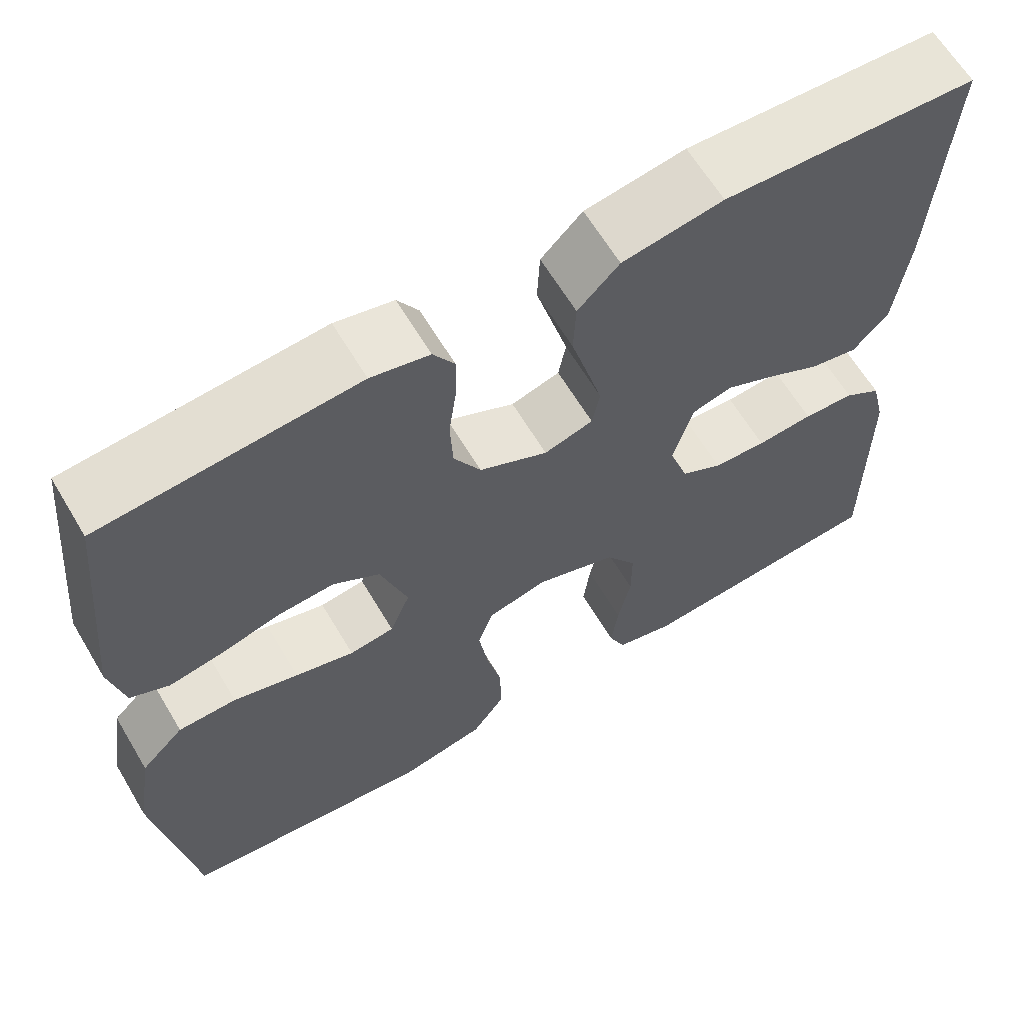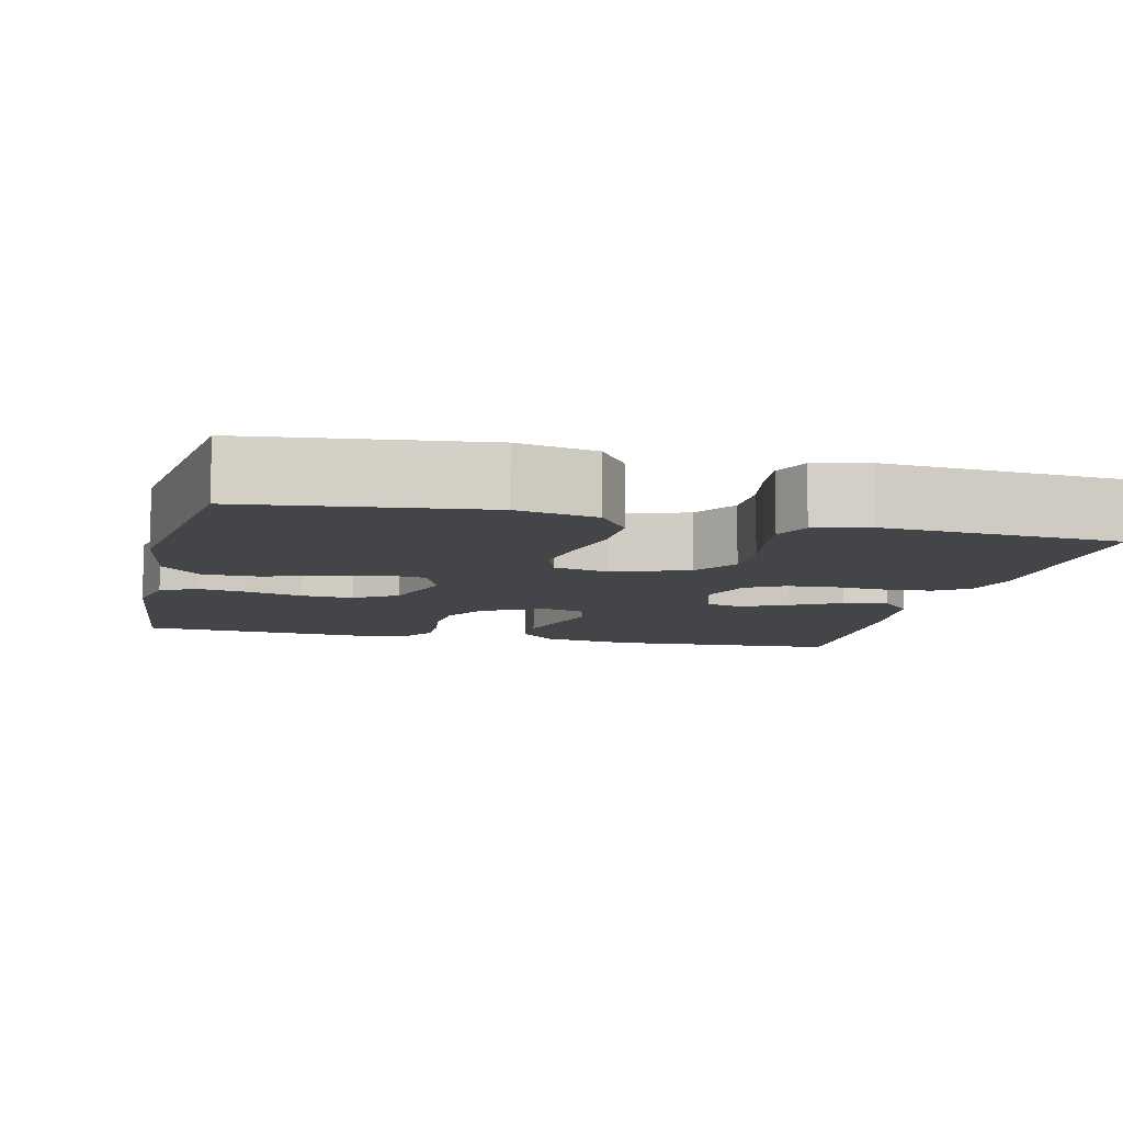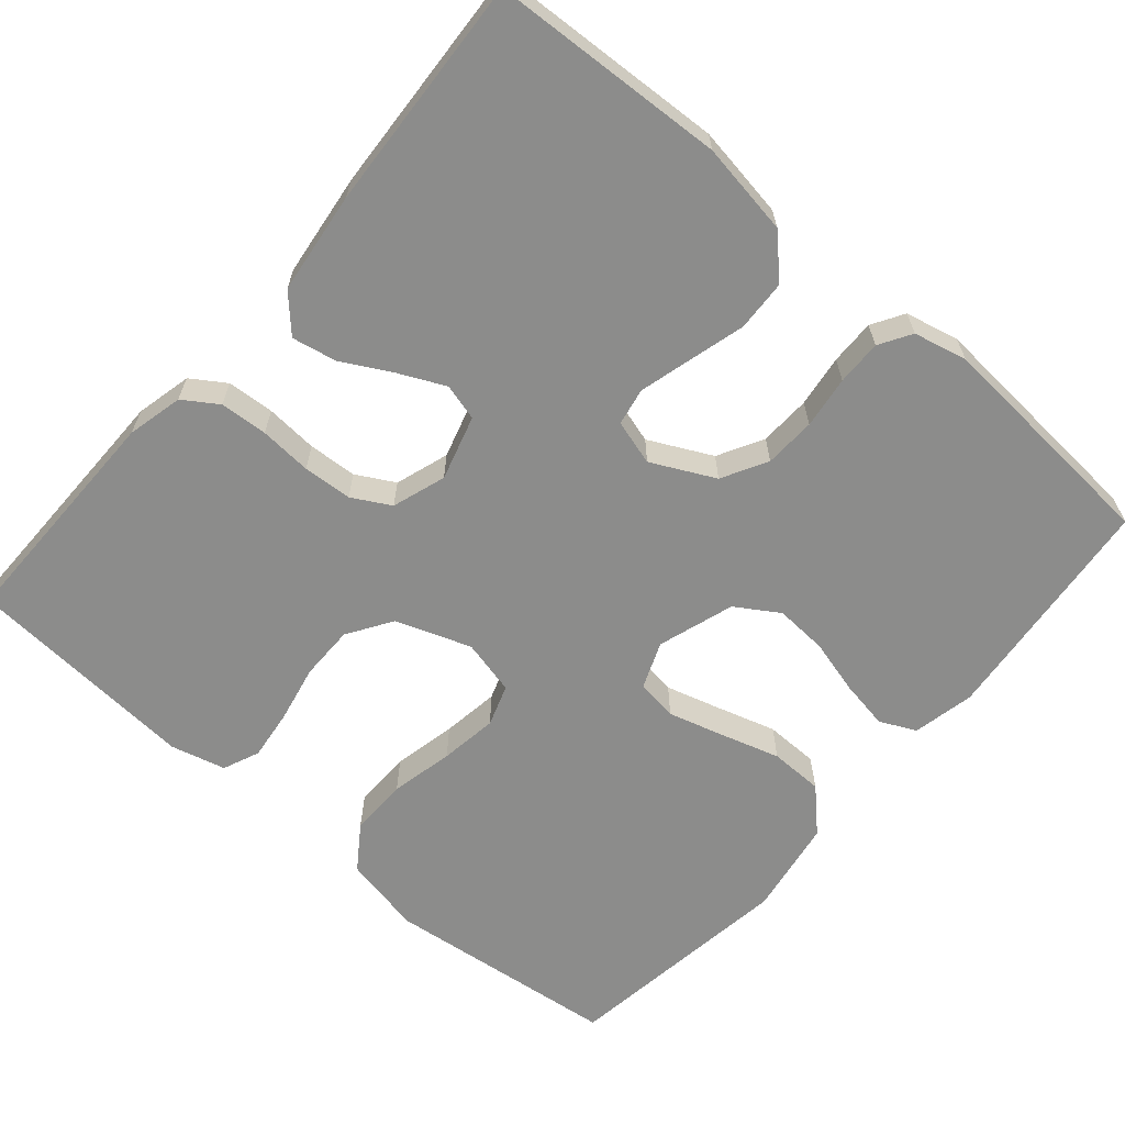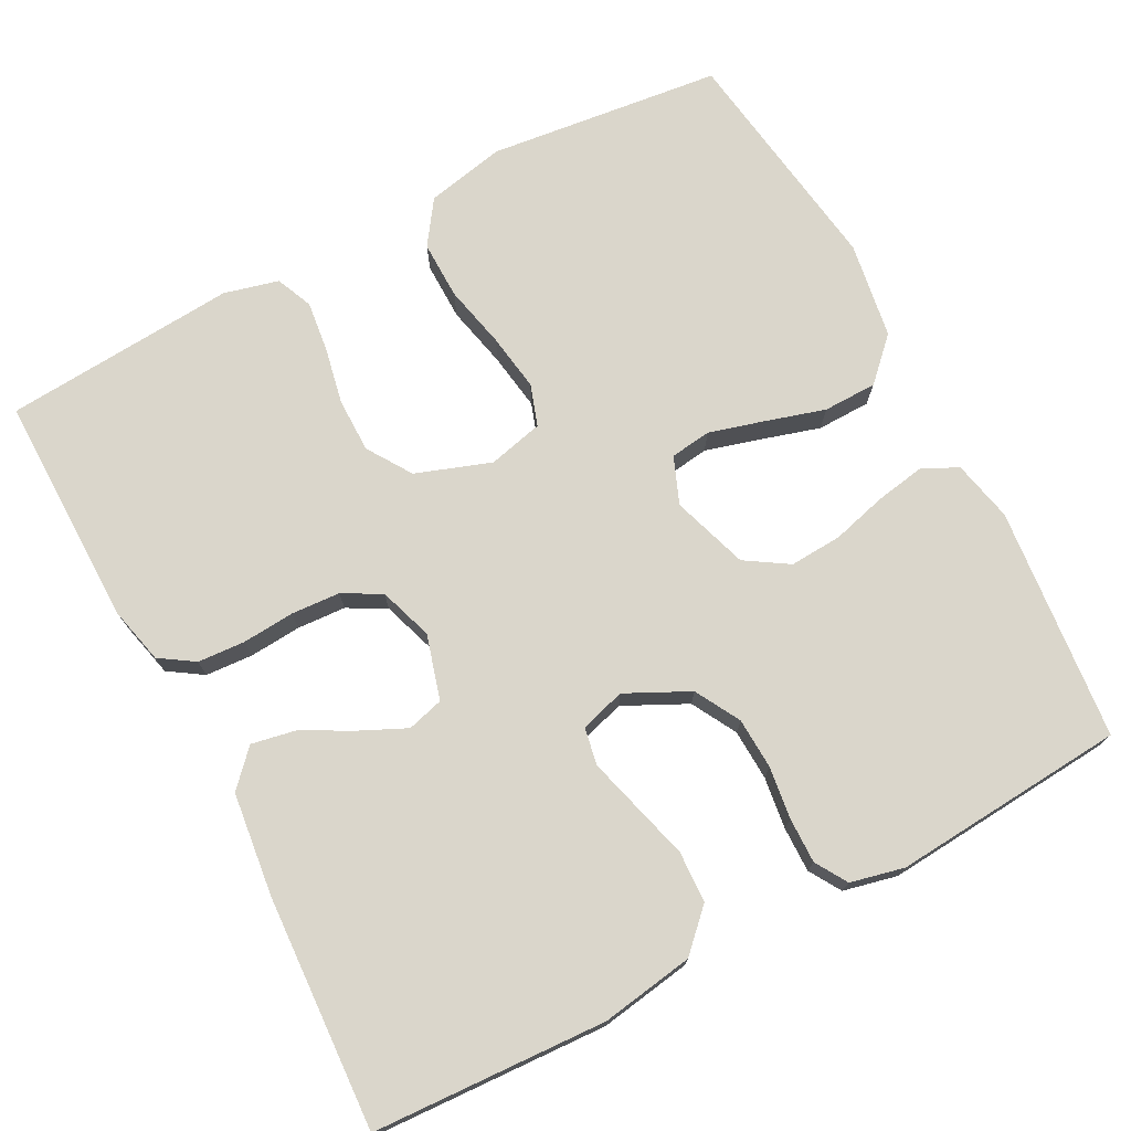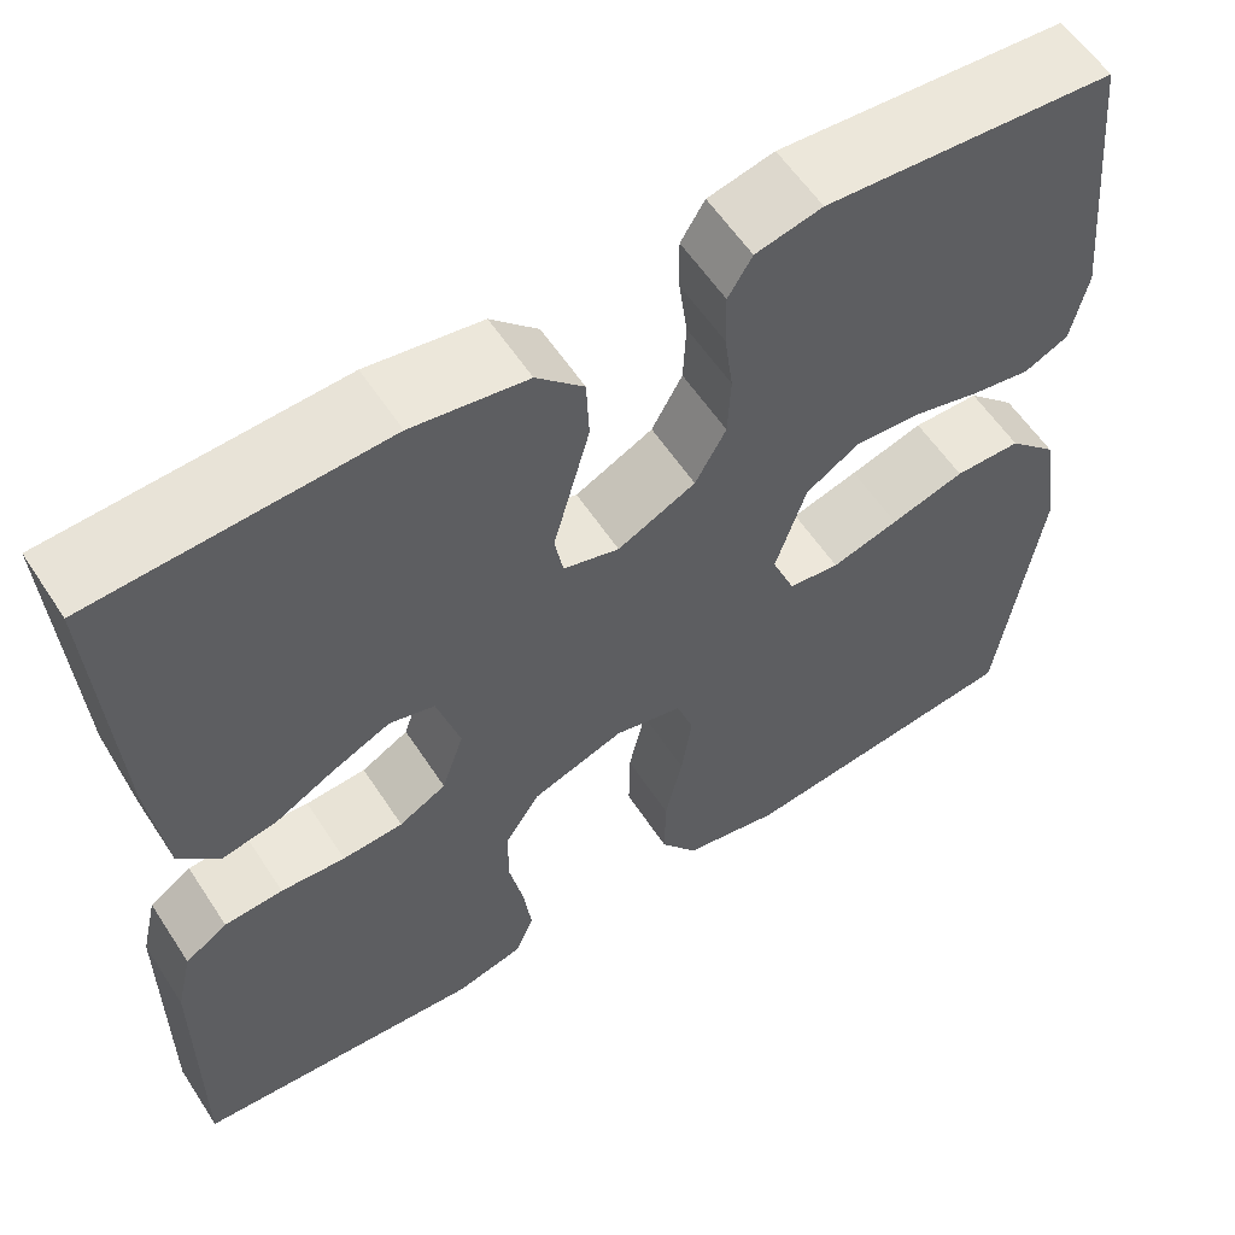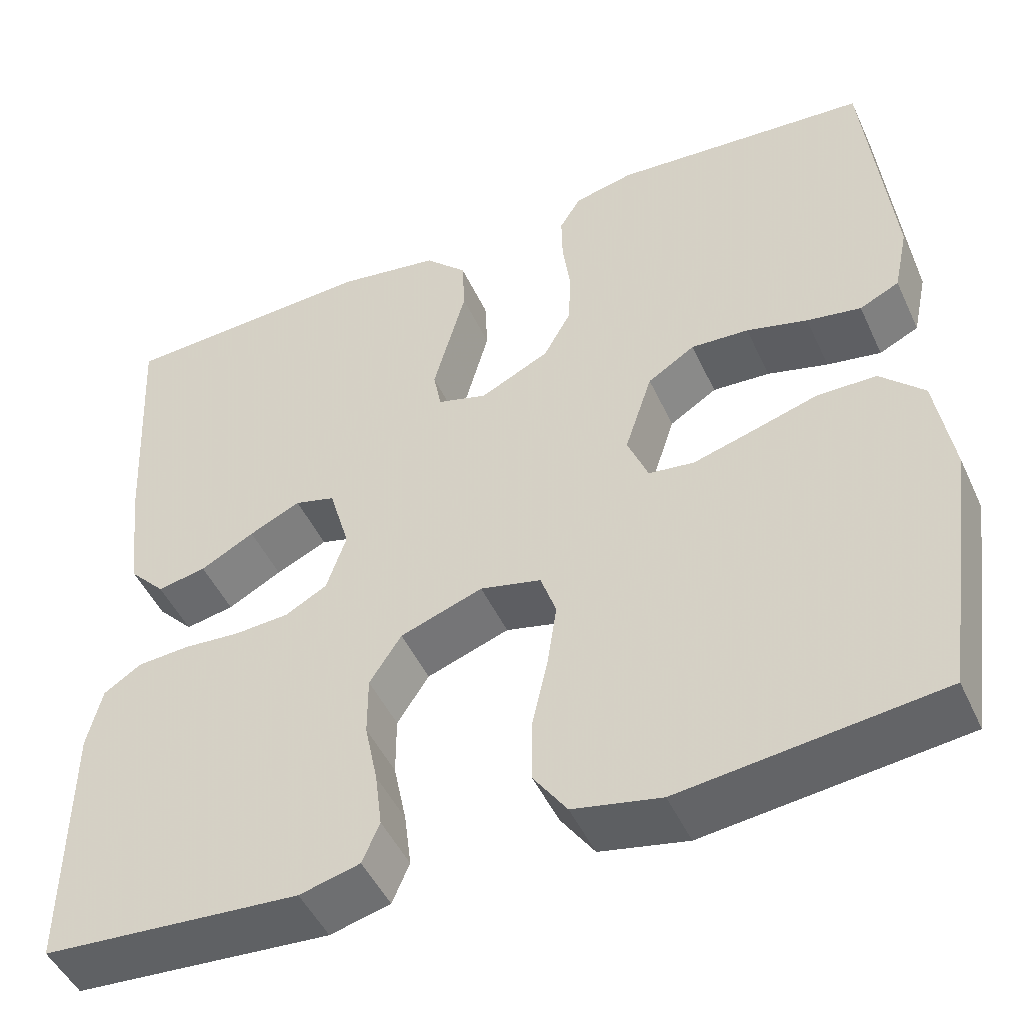
<metadata>
{"format":"obj","ext":"obj","renderer":"f3d","projection":"perspective","resolution":1024,"background":"white","views":[{"elev":63.7,"azim":149.2,"up":"+Z"},{"elev":-9.0,"azim":166.7,"up":"+Y"},{"elev":-64.1,"azim":-40.6,"up":"+Y"},{"elev":74.0,"azim":-27.9,"up":"+Y"},{"elev":58.3,"azim":-33.0,"up":"+Z"},{"elev":-48.1,"azim":24.1,"up":"+Z"}]}
</metadata>
<code>
v 0.5 0.07 0.5
v 0.53 0.07 0.2
v 0.513 0.07 0.121
v 0.467 0.07 0.099
v 0.404 0.07 0.11
v 0.333 0.07 0.129
v 0.266 0.07 0.133
v 0.211 0.07 0.098
v 0.179 0.07 0
v 0.203 0.07 -0.06
v 0.256 0.07 -0.067
v 0.326 0.07 -0.047
v 0.403 0.07 -0.024
v 0.472 0.07 -0.025
v 0.523 0.07 -0.076
v 0.543 0.07 -0.2
v 0.5 0.07 -0.5
v 0.2 0.07 -0.535
v 0.098 0.07 -0.514
v 0.059 0.07 -0.458
v 0.06 0.07 -0.383
v 0.078 0.07 -0.302
v 0.089 0.07 -0.228
v 0.071 0.07 -0.175
v 0 0.07 -0.158
v -0.096 0.07 -0.192
v -0.133 0.07 -0.249
v -0.133 0.07 -0.319
v -0.118 0.07 -0.392
v -0.11 0.07 -0.457
v -0.13 0.07 -0.504
v -0.2 0.07 -0.522
v -0.5 0.07 -0.5
v -0.498 0.07 -0.2
v -0.481 0.07 -0.128
v -0.437 0.07 -0.099
v -0.376 0.07 -0.095
v -0.309 0.07 -0.1
v -0.246 0.07 -0.096
v -0.197 0.07 -0.069
v -0.174 0.07 0
v -0.198 0.07 0.083
v -0.245 0.07 0.096
v -0.305 0.07 0.068
v -0.368 0.07 0.034
v -0.425 0.07 0.023
v -0.467 0.07 0.068
v -0.483 0.07 0.2
v -0.5 0.07 0.5
v -0.2 0.07 0.515
v -0.081 0.07 0.496
v -0.032 0.07 0.447
v -0.029 0.07 0.381
v -0.049 0.07 0.308
v -0.067 0.07 0.242
v -0.058 0.07 0.194
v 0 0.07 0.177
v 0.081 0.07 0.217
v 0.113 0.07 0.275
v 0.116 0.07 0.341
v 0.107 0.07 0.408
v 0.106 0.07 0.466
v 0.131 0.07 0.507
v 0.2 0.07 0.523
v 0.5 0 0.5
v 0.53 0 0.2
v 0.513 0 0.121
v 0.467 0 0.099
v 0.404 0 0.11
v 0.333 0 0.129
v 0.266 0 0.133
v 0.211 0 0.098
v 0.179 0 0
v 0.203 0 -0.06
v 0.256 0 -0.067
v 0.326 0 -0.047
v 0.403 0 -0.024
v 0.472 0 -0.025
v 0.523 0 -0.076
v 0.543 0 -0.2
v 0.5 0 -0.5
v 0.2 0 -0.535
v 0.098 0 -0.514
v 0.059 0 -0.458
v 0.06 0 -0.383
v 0.078 0 -0.302
v 0.089 0 -0.228
v 0.071 0 -0.175
v 0 0 -0.158
v -0.096 0 -0.192
v -0.133 0 -0.249
v -0.133 0 -0.319
v -0.118 0 -0.392
v -0.11 0 -0.457
v -0.13 0 -0.504
v -0.2 0 -0.522
v -0.5 0 -0.5
v -0.498 0 -0.2
v -0.481 0 -0.128
v -0.437 0 -0.099
v -0.376 0 -0.095
v -0.309 0 -0.1
v -0.246 0 -0.096
v -0.197 0 -0.069
v -0.174 0 0
v -0.198 0 0.083
v -0.245 0 0.096
v -0.305 0 0.068
v -0.368 0 0.034
v -0.425 0 0.023
v -0.467 0 0.068
v -0.483 0 0.2
v -0.5 0 0.5
v -0.2 0 0.515
v -0.081 0 0.496
v -0.032 0 0.447
v -0.029 0 0.381
v -0.049 0 0.308
v -0.067 0 0.242
v -0.058 0 0.194
v 0 0 0.177
v 0.081 0 0.217
v 0.113 0 0.275
v 0.116 0 0.341
v 0.107 0 0.408
v 0.106 0 0.466
v 0.131 0 0.507
v 0.2 0 0.523
f 4 5 6
f 3 4 6
f 2 3 6
f 1 2 6
f 64 1 6
f 63 64 6
f 62 63 6
f 61 62 6
f 60 61 6
f 59 60 6 7
f 58 59 7 8
f 57 58 8 9
f 56 57 9 10
f 52 53 54
f 51 52 54
f 50 51 54
f 49 50 54
f 48 49 54
f 47 48 54
f 46 47 54
f 45 46 54
f 44 45 54
f 43 44 54 55
f 42 43 55 56
f 36 37 38
f 35 36 38
f 34 35 38
f 33 34 38
f 32 33 38
f 31 32 38
f 30 31 38
f 29 30 38
f 28 29 38
f 27 28 38 39
f 26 27 39 40
f 20 21 22
f 19 20 22
f 18 19 22
f 17 18 22
f 16 17 22
f 15 16 22
f 14 15 22
f 13 14 22
f 12 13 22
f 11 12 22 23
f 10 11 23 24
f 10 24 25
f 56 10 25
f 42 56 25
f 41 42 25
f 25 26 40 41
f 70 69 68
f 70 68 67
f 70 67 66
f 70 66 65
f 70 65 128
f 70 128 127
f 70 127 126
f 70 126 125
f 70 125 124
f 71 70 124 123
f 72 71 123 122
f 73 72 122 121
f 74 73 121 120
f 118 117 116
f 118 116 115
f 118 115 114
f 118 114 113
f 118 113 112
f 118 112 111
f 118 111 110
f 118 110 109
f 118 109 108
f 119 118 108 107
f 120 119 107 106
f 102 101 100
f 102 100 99
f 102 99 98
f 102 98 97
f 102 97 96
f 102 96 95
f 102 95 94
f 102 94 93
f 102 93 92
f 103 102 92 91
f 104 103 91 90
f 86 85 84
f 86 84 83
f 86 83 82
f 86 82 81
f 86 81 80
f 86 80 79
f 86 79 78
f 86 78 77
f 86 77 76
f 87 86 76 75
f 88 87 75 74
f 89 88 74
f 89 74 120
f 89 120 106
f 89 106 105
f 105 104 90 89
f 1 65 66 2
f 2 66 67 3
f 3 67 68 4
f 4 68 69 5
f 5 69 70 6
f 6 70 71 7
f 7 71 72 8
f 8 72 73 9
f 9 73 74 10
f 10 74 75 11
f 11 75 76 12
f 12 76 77 13
f 13 77 78 14
f 14 78 79 15
f 15 79 80 16
f 16 80 81 17
f 17 81 82 18
f 18 82 83 19
f 19 83 84 20
f 20 84 85 21
f 21 85 86 22
f 22 86 87 23
f 23 87 88 24
f 24 88 89 25
f 25 89 90 26
f 26 90 91 27
f 27 91 92 28
f 28 92 93 29
f 29 93 94 30
f 30 94 95 31
f 31 95 96 32
f 32 96 97 33
f 33 97 98 34
f 34 98 99 35
f 35 99 100 36
f 36 100 101 37
f 37 101 102 38
f 38 102 103 39
f 39 103 104 40
f 40 104 105 41
f 41 105 106 42
f 42 106 107 43
f 43 107 108 44
f 44 108 109 45
f 45 109 110 46
f 46 110 111 47
f 47 111 112 48
f 48 112 113 49
f 49 113 114 50
f 50 114 115 51
f 51 115 116 52
f 52 116 117 53
f 53 117 118 54
f 54 118 119 55
f 55 119 120 56
f 56 120 121 57
f 57 121 122 58
f 58 122 123 59
f 59 123 124 60
f 60 124 125 61
f 61 125 126 62
f 62 126 127 63
f 63 127 128 64
f 64 128 65 1

</code>
